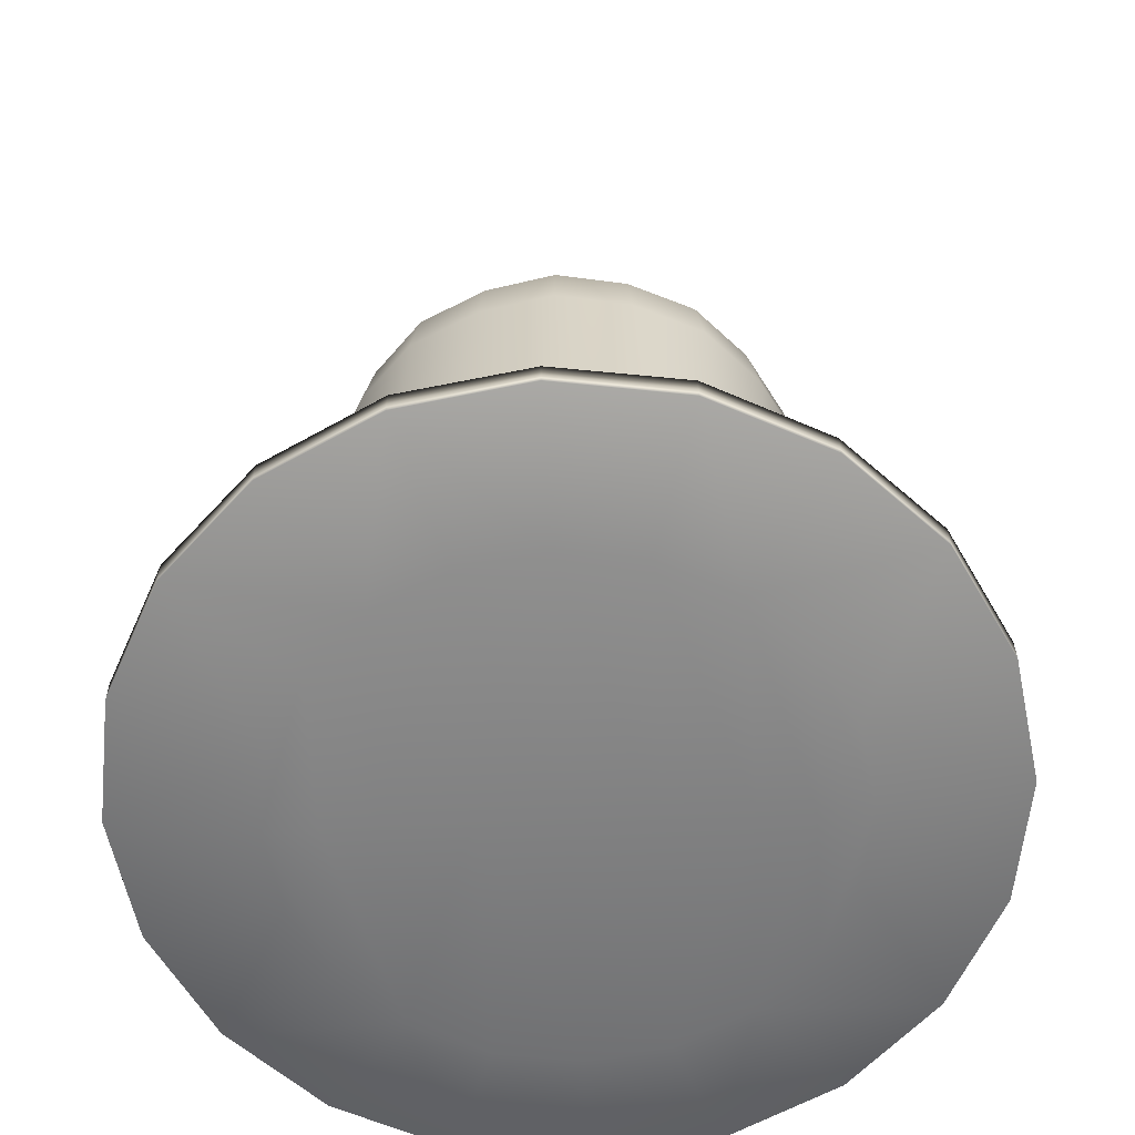
<metadata>
{"format":"obj","ext":"obj","renderer":"f3d","projection":"perspective","resolution":1024,"background":"white","views":[{"elev":-60.3,"azim":-51.0,"up":"+Y"}]}
</metadata>
<code>
g default
v 0.8591 32.29 -0.6242
v 0.3281 32.29 -1.01
v -0.3281 32.29 -1.01
v -0.8591 32.29 -0.6242
v -1.062 32.29 0
v -0.8591 32.29 0.6242
v -0.3281 32.29 1.01
v 0.3281 32.29 1.01
v 0.8591 32.29 0.6242
v 1.062 32.29 0
v 0.3281 32.15 -1.01
v 0.8591 32.15 -0.6242
v -0.3281 32.15 -1.01
v -0.8591 32.15 -0.6242
v -1.062 32.15 0
v -0.8591 32.15 0.6242
v -0.3281 32.15 1.01
v 0.3281 32.15 1.01
v 0.8591 32.15 0.6242
v 1.062 32.15 0
v 1.316 32.29 -0.9563
v 0.5028 32.29 -1.547
v 1.316 32.26 -0.9563
v 0.5028 32.26 -1.547
v -0.5028 32.29 -1.547
v -0.5028 32.26 -1.547
v -1.316 32.29 -0.9563
v -1.316 32.26 -0.9563
v -1.627 32.29 0
v -1.627 32.26 0
v -1.316 32.29 0.9563
v -1.316 32.26 0.9563
v -0.5028 32.29 1.547
v -0.5028 32.26 1.547
v 0.5028 32.29 1.547
v 0.5028 32.26 1.547
v 1.316 32.29 0.9563
v 1.316 32.26 0.9563
v 1.627 32.29 0
v 1.627 32.26 0
v 1.316 32.36 -0.9563
v 0.5028 32.36 -1.547
v -0.5028 32.36 -1.547
v -1.316 32.36 -0.9563
v -1.627 32.36 0
v -1.316 32.36 0.9563
v -0.5028 32.36 1.547
v 0.5028 32.36 1.547
v 1.316 32.36 0.9563
v 1.627 32.36 0
v 1.02 32.36 -0.741
v 0.8972 32.36 -0.6519
v 0.3427 32.36 -1.055
v 0.3895 32.36 -1.199
v -0.3427 32.36 -1.055
v -0.3895 32.36 -1.199
v -0.8972 32.36 -0.6519
v -1.02 32.36 -0.741
v -1.109 32.36 0
v -1.261 32.36 0
v -0.8972 32.36 0.6519
v -1.02 32.36 0.741
v -0.3427 32.36 1.055
v -0.3895 32.36 1.199
v 0.3427 32.36 1.055
v 0.3895 32.36 1.199
v 0.8972 32.36 0.6519
v 1.02 32.36 0.741
v 1.109 32.36 0
v 1.261 32.36 0
v 0 32.29 1.061
v 0 32.37 1.108
v 0 32.37 1.26
v 0 32.37 1.626
v 0 32.29 1.626
v 0 32.26 1.626
v 0 32.14 1.061
v 1.009 32.14 0.328
v 1.546 32.26 0.5025
v 1.546 32.29 0.5025
v 1.546 32.37 0.5025
v 1.198 32.37 0.3893
v 1.054 32.37 0.3425
v 1.009 32.29 0.328
v -0.6238 32.29 -0.8586
v -0.6515 32.37 -0.8967
v -0.7405 32.37 -1.019
v -0.9558 32.37 -1.316
v -0.9558 32.29 -1.316
v -0.9558 32.26 -1.316
v -0.6238 32.14 -0.8586
v -0.3855 32.14 -0.5307
v 0 32.14 -0
v 0.3855 32.14 0.5307
v 0.5047 32.14 0.6946
v 0.6238 32.14 0.8586
v 0.9558 32.26 1.316
v 0.9558 32.29 1.316
v 0.9558 32.37 1.316
v 0.7405 32.37 1.019
v 0.6515 32.37 0.8967
v 0.6238 32.29 0.8586
v 0.5047 32.29 0.6946
v 0.3855 32.29 0.5307
v 0 32.29 -0
v -0.3855 32.29 -0.5307
v -0.6238 32.29 0.8586
v -0.6515 32.37 0.8967
v -0.7405 32.37 1.019
v -0.9558 32.37 1.316
v -0.9558 32.29 1.316
v -0.9558 32.26 1.316
v -0.6238 32.14 0.8586
v 0.1928 32.14 0.2653
v 1.009 32.14 -0.328
v 1.546 32.26 -0.5025
v 1.546 32.29 -0.5025
v 1.546 32.37 -0.5025
v 1.198 32.37 -0.3893
v 1.054 32.37 -0.3425
v 1.009 32.29 -0.328
v 0.1928 32.29 0.2653
v 0.6238 32.29 -0.8586
v 0.6515 32.37 -0.8967
v 0.7405 32.37 -1.019
v 0.9558 32.37 -1.316
v 0.9558 32.29 -1.316
v 0.9558 32.26 -1.316
v 0.6238 32.14 -0.8586
v -0.1928 32.14 -0.2653
v -1.009 32.14 0.328
v -1.546 32.26 0.5025
v -1.546 32.29 0.5025
v -1.546 32.37 0.5025
v -1.198 32.37 0.3893
v -1.054 32.37 0.3425
v -1.009 32.29 0.328
v -0.1928 32.29 -0.2653
v -0 32.29 -1.061
v -0 32.37 -1.108
v -0 32.37 -1.26
v -0 32.37 -1.626
v -0 32.29 -1.626
v -0 32.26 -1.626
v -0 32.14 -1.061
v -0.5047 32.14 -0.6946
v -1.009 32.14 -0.328
v -1.546 32.26 -0.5025
v -1.546 32.29 -0.5025
v -1.546 32.37 -0.5025
v -1.198 32.37 -0.3893
v -1.054 32.37 -0.3425
v -1.009 32.29 -0.328
v -0.5047 32.29 -0.6946
g polySurface61 Dome1
f 22 127 128 24
f 25 143 144 26
f 27 89 90 28
f 148 149 27 28
f 132 133 29 30
f 33 111 112 34
f 35 75 76 36
f 97 98 35 36
f 79 80 37 38
f 116 117 39 40
f 128 129 11 24
f 144 145 13 26
f 90 91 14 28
f 14 147 148 28
f 15 131 132 30
f 112 113 17 34
f 76 77 18 36
f 18 96 97 36
f 19 78 79 38
f 20 115 116 40
f 126 127 22 42
f 142 143 25 43
f 88 89 27 44
f 27 149 150 44
f 29 133 134 45
f 110 111 33 47
f 74 75 35 48
f 35 98 99 48
f 37 80 81 49
f 39 117 118 50
f 119 120 69 70
f 124 125 54 53
f 140 141 56 55
f 86 87 58 57
f 57 58 151 152
f 59 60 135 136
f 108 109 64 63
f 72 73 66 65
f 65 66 100 101
f 67 68 82 83
f 54 125 126 42
f 56 141 142 43
f 58 87 88 44
f 150 151 58 44
f 134 135 60 45
f 64 109 110 47
f 66 73 74 48
f 99 100 66 48
f 81 82 68 49
f 118 119 70 50
f 2 123 124 53
f 3 139 140 55
f 4 85 86 57
f 152 153 4 57
f 136 137 5 59
f 7 107 108 63
f 8 71 72 65
f 101 102 8 65
f 83 84 9 67
f 120 121 10 69
f 102 103 71 8
f 137 138 106 5
f 104 122 107 7
f 153 154 85 4
f 91 146 147 14
f 113 114 94 17
f 92 130 131 15
f 77 95 96 18
f 72 71 7 63
f 63 64 73 72
f 74 73 64 47
f 33 75 74 47
f 76 75 33 34
f 17 77 76 34
f 17 94 95 77
f 79 78 20 40
f 39 80 79 40
f 81 80 39 50
f 70 82 81 50
f 83 82 70 69
f 10 84 83 69
f 103 104 7 71
f 86 85 3 55
f 55 56 87 86
f 88 87 56 43
f 25 89 88 43
f 90 89 25 26
f 13 91 90 26
f 145 146 91 13
f 11 129 130 92
f 94 114 115 20
f 95 94 20 78
f 96 95 78 19
f 97 96 19 38
f 37 98 97 38
f 99 98 37 49
f 68 100 99 49
f 101 100 68 67
f 9 102 101 67
f 84 103 102 9
f 10 104 103 84
f 121 122 104 10
f 2 106 138 123
f 154 139 3 85
f 108 107 6 61
f 61 62 109 108
f 110 109 62 46
f 31 111 110 46
f 112 111 31 32
f 16 113 112 32
f 16 93 114 113
f 115 114 93 12
f 116 115 12 23
f 21 117 116 23
f 118 117 21 41
f 51 119 118 41
f 51 52 120 119
f 1 121 120 52
f 1 105 122 121
f 107 122 105 6
f 124 123 1 52
f 52 51 125 124
f 126 125 51 41
f 21 127 126 41
f 128 127 21 23
f 12 129 128 23
f 130 129 12 93
f 131 130 93 16
f 132 131 16 32
f 31 133 132 32
f 134 133 31 46
f 62 135 134 46
f 136 135 62 61
f 6 137 136 61
f 105 138 137 6
f 123 138 105 1
f 140 139 2 53
f 53 54 141 140
f 142 141 54 42
f 22 143 142 42
f 144 143 22 24
f 11 145 144 24
f 11 92 146 145
f 147 146 92 15
f 148 147 15 30
f 29 149 148 30
f 150 149 29 45
f 60 151 150 45
f 152 151 60 59
f 5 153 152 59
f 106 154 153 5
f 2 139 154 106
g default
v 0.809 34.31 -0.5878
v 0.309 34.31 -0.9511
v -0.309 34.31 -0.9511
v -0.809 34.31 -0.5878
v -1 34.31 0
v -0.809 34.31 0.5878
v -0.309 34.31 0.9511
v 0.309 34.31 0.9511
v 0.809 34.31 0.5878
v 1 34.31 0
v 0.7694 34.62 -0.559
v 0.2939 34.62 -0.9045
v -0.2939 34.62 -0.9045
v -0.7694 34.62 -0.559
v -0.9511 34.62 0
v -0.7694 34.62 0.559
v -0.2939 34.62 0.9045
v 0.2939 34.62 0.9045
v 0.7694 34.62 0.559
v 0.9511 34.62 0
v 0.6545 34.9 -0.4755
v 0.25 34.9 -0.7694
v -0.25 34.9 -0.7694
v -0.6545 34.9 -0.4755
v -0.809 34.9 0
v -0.6545 34.9 0.4755
v -0.25 34.9 0.7694
v 0.25 34.9 0.7694
v 0.6545 34.9 0.4755
v 0.809 34.9 0
v 0.4755 35.12 -0.3455
v 0.1816 35.12 -0.559
v -0.1816 35.12 -0.559
v -0.4755 35.12 -0.3455
v -0.5878 35.12 0
v -0.4755 35.12 0.3455
v -0.1816 35.12 0.559
v 0.1816 35.12 0.559
v 0.4755 35.12 0.3455
v 0.5878 35.12 0
v 0.1751 35.44 -0.1272
v 0.06689 35.44 -0.2059
v -0.06689 35.44 -0.2059
v -0.1751 35.44 -0.1272
v -0.2165 35.44 0
v -0.1751 35.44 0.1272
v -0.06689 35.44 0.2059
v 0.06689 35.44 0.2059
v 0.1751 35.44 0.1272
v 0.2165 35.44 -0
v 0.04979 35.48 -0.03617
v 0.01902 35.48 -0.05853
v -0.01902 35.48 -0.05853
v -0.04979 35.48 -0.03617
v -0.06154 35.48 -0
v -0.04979 35.48 0.03617
v -0.01902 35.48 0.05853
v 0.01902 35.48 0.05853
v 0.04979 35.48 0.03617
v 0.06154 35.48 -0
v 0.04979 35.53 -0.03617
v 0.01902 35.53 -0.05853
v -0.01902 35.53 -0.05853
v -0.04979 35.53 -0.03617
v -0.06154 35.53 -0
v -0.04979 35.53 0.03617
v -0.01902 35.53 0.05853
v 0.01902 35.53 0.05853
v 0.04979 35.53 0.03617
v 0.06154 35.53 -0
v 0.08674 35.58 -0.06302
v 0.03313 35.58 -0.102
v -0.03313 35.58 -0.102
v -0.08674 35.58 -0.06302
v -0.1072 35.58 -0
v -0.08674 35.58 0.06302
v -0.03313 35.58 0.102
v 0.03313 35.58 0.102
v 0.08674 35.58 0.06302
v 0.1072 35.58 -0
v 0.08674 35.63 -0.06302
v 0.03313 35.63 -0.102
v -0.03313 35.63 -0.102
v -0.08674 35.63 -0.06302
v -0.1072 35.63 -0
v -0.08674 35.63 0.06302
v -0.03313 35.63 0.102
v 0.03313 35.63 0.102
v 0.08674 35.63 0.06302
v 0.1072 35.63 -0
v 0.0145 35.66 -0.01054
v 0.00554 35.66 -0.01705
v -0.00554 35.66 -0.01705
v -0.0145 35.66 -0.01054
v -0.01793 35.66 -0
v -0.0145 35.66 0.01054
v -0.00554 35.66 0.01705
v 0.00554 35.66 0.01705
v 0.0145 35.66 0.01054
v 0.01793 35.66 -0
v 0.809 32.47 -0.5878
v 1 32.47 -0
v 0.809 32.47 0.5878
v 0.309 32.47 0.9511
v -0.309 32.47 0.9511
v -0.809 32.47 0.5878
v -1 32.47 0
v -0.809 32.47 -0.5878
v -0.309 32.47 -0.9511
v 0.309 32.47 -0.9511
v 0.3281 32.4 -1.01
v 0.8591 32.4 -0.6242
v -0.3281 32.4 -1.01
v -0.8591 32.4 -0.6242
v -1.062 32.4 0
v -0.8591 32.4 0.6242
v -0.3281 32.4 1.01
v 0.3281 32.4 1.01
v 0.8591 32.4 0.6242
v 1.062 32.4 0
v 0.07097 35.3 -0.2184
v -0.07097 35.3 -0.2184
v -0.1858 35.3 -0.135
v -0.2296 35.3 -0
v -0.1858 35.3 0.135
v -0.07097 35.3 0.2184
v 0.07097 35.3 0.2184
v 0.1858 35.3 0.135
v 0.2296 35.3 -0
v 0.1858 35.3 -0.135
v 0.08349 35.37 -0.257
v 0.2186 35.37 -0.1588
v 0.2702 35.37 -0
v 0.2186 35.37 0.1588
v 0.08349 35.37 0.257
v -0.08349 35.37 0.257
v -0.2186 35.37 0.1588
v -0.2702 35.37 0
v -0.2186 35.37 -0.1588
v -0.08349 35.37 -0.257
v 0.8591 32.29 -0.6242
v 0.3281 32.29 -1.01
v 1.062 32.29 0
v 0.8591 32.29 0.6242
v 0.3281 32.29 1.01
v -0.3281 32.29 1.01
v -0.8591 32.29 0.6242
v -1.062 32.29 0
v -0.8591 32.29 -0.6242
v -0.3281 32.29 -1.01
v 0.7217 32.31 -0.5243
v 0.2756 32.31 -0.8484
v -0.2756 32.31 -0.8484
v -0.7217 32.31 -0.5243
v -0.892 32.31 0
v -0.7217 32.31 0.5243
v -0.2756 32.31 0.8484
v 0.2756 32.31 0.8484
v 0.7217 32.31 0.5243
v 0.892 32.31 -0
v 0.6347 34.71 -0.4611
v 0.2424 34.71 -0.7461
v -0.2424 34.71 -0.7461
v -0.6347 34.71 -0.4611
v -0.7845 34.71 0
v -0.6347 34.71 0.4611
v -0.2424 34.71 0.7461
v 0.2424 34.71 0.7461
v 0.6347 34.71 0.4611
v 0.7845 34.71 -0
v 0.7388 34.71 0.2401
v 0.8401 32.31 0.273
v 1 32.29 0.3249
v 1 32.4 0.3249
v 0.9417 32.47 0.306
v 0.9417 34.31 0.306
v 0.8957 34.62 0.291
v 0.7619 34.9 0.2476
v 0.5535 35.12 0.1799
v 0.2163 35.3 0.07027
v 0.2545 35.37 0.08268
v 0.2039 35.44 0.06624
v 0.05795 35.48 0.01883
v 0.05795 35.53 0.01883
v 0.101 35.58 0.03281
v 0.101 35.63 0.03281
v 0.01688 35.66 0.005486
v -0.01688 35.66 0.005486
v -0.101 35.63 0.03281
v -0.101 35.58 0.03281
v -0.05795 35.53 0.01883
v -0.05795 35.48 0.01883
v -0.2039 35.44 0.06624
v -0.2545 35.37 0.08268
v -0.2163 35.3 0.07027
v -0.5535 35.12 0.1799
v -0.7619 34.9 0.2476
v -0.8957 34.62 0.291
v -0.9417 34.31 0.306
v -0.9417 32.47 0.306
v -1 32.4 0.3249
v -1 32.29 0.3249
v -0.8401 32.31 0.273
v -0.7388 34.71 0.2401
v 0.7388 34.71 -0.2401
v 0.8401 32.31 -0.273
v 1 32.29 -0.3249
v 1 32.4 -0.3249
v 0.9417 32.47 -0.306
v 0.9417 34.31 -0.306
v 0.8957 34.62 -0.291
v 0.7619 34.9 -0.2476
v 0.5535 35.12 -0.1799
v 0.2163 35.3 -0.07027
v 0.2545 35.37 -0.08268
v 0.2039 35.44 -0.06624
v 0.05795 35.48 -0.01883
v 0.05795 35.53 -0.01883
v 0.101 35.58 -0.03281
v 0.101 35.63 -0.03281
v 0.01688 35.66 -0.005486
v -0.01688 35.66 -0.005486
v -0.101 35.63 -0.03281
v -0.101 35.58 -0.03281
v -0.05795 35.53 -0.01883
v -0.05795 35.48 -0.01883
v -0.2039 35.44 -0.06624
v -0.2545 35.37 -0.08268
v -0.2163 35.3 -0.07027
v -0.5535 35.12 -0.1799
v -0.7619 34.9 -0.2476
v -0.8957 34.62 -0.291
v -0.9417 34.31 -0.306
v -0.9417 32.47 -0.306
v -1 32.4 -0.3249
v -1 32.29 -0.3249
v -0.8401 32.31 -0.273
v -0.7388 34.71 -0.2401
v -0.4566 34.71 -0.6285
v -0.5192 32.31 -0.7146
v -0.6181 32.29 -0.8507
v -0.6181 32.4 -0.8507
v -0.582 32.47 -0.8011
v -0.582 34.31 -0.8011
v -0.5535 34.62 -0.7619
v -0.4709 34.9 -0.6481
v -0.3421 35.12 -0.4709
v -0.1337 35.3 -0.184
v -0.1573 35.37 -0.2165
v -0.126 35.44 -0.1734
v -0.03582 35.48 -0.0493
v -0.03582 35.53 -0.0493
v -0.06241 35.58 -0.08589
v -0.06241 35.63 -0.08589
v -0.01043 35.66 -0.01436
v 0.01043 35.66 -0.01436
v 0.06241 35.63 -0.08589
v 0.06241 35.58 -0.08589
v 0.03582 35.53 -0.0493
v 0.03582 35.48 -0.0493
v 0.126 35.44 -0.1734
v 0.1573 35.37 -0.2165
v 0.1337 35.3 -0.184
v 0.3421 35.12 -0.4709
v 0.4709 34.9 -0.6481
v 0.5535 34.62 -0.7619
v 0.582 34.31 -0.8011
v 0.582 32.47 -0.8011
v 0.6181 32.4 -0.8507
v 0.6181 32.29 -0.8507
v 0.5192 32.31 -0.7146
v 0.4566 34.71 -0.6285
v 0 34.71 0.7769
v 0 32.31 0.8833
v 0 32.29 1.052
v 0 32.4 1.052
v 0 32.47 0.9902
v 0 34.31 0.9902
v 0 34.62 0.9417
v 0 34.9 0.8011
v 0 35.12 0.582
v 0 35.3 0.2274
v 0 35.37 0.2675
v 0 35.44 0.2144
v 0 35.48 0.06094
v 0 35.53 0.06094
v -0 35.58 0.1062
v -0 35.63 0.1062
v -0 35.66 0.01775
v -0 35.66 0.01097
v -0 35.66 0.005486
v -0 35.66 -0
v -0 35.66 -0.005486
v -0 35.66 -0.01097
v -0 35.66 -0.01436
v -0 35.66 -0.01775
v 0 35.63 -0.1062
v 0 35.58 -0.1062
v -0 35.53 -0.06094
v -0 35.48 -0.06094
v -0 35.44 -0.2144
v -0 35.37 -0.2675
v -0 35.3 -0.2274
v -0 35.12 -0.582
v -0 34.9 -0.8011
v -0 34.62 -0.9417
v -0 34.31 -0.9902
v -0 32.47 -0.9902
v -0 32.4 -1.052
v -0 32.29 -1.052
v -0 32.31 -0.8833
v -0 34.71 -0.7769
v 0.4566 34.71 0.6285
v 0.5192 32.31 0.7146
v 0.6181 32.29 0.8507
v 0.6181 32.4 0.8507
v 0.582 32.47 0.8011
v 0.582 34.31 0.8011
v 0.5535 34.62 0.7619
v 0.4709 34.9 0.6481
v 0.3421 35.12 0.4709
v 0.1337 35.3 0.184
v 0.1573 35.37 0.2165
v 0.126 35.44 0.1734
v 0.03582 35.48 0.0493
v 0.03582 35.53 0.0493
v 0.06241 35.58 0.08589
v 0.06241 35.63 0.08589
v 0.01043 35.66 0.01436
v -0 35.66 0.01436
v -0.01043 35.66 0.01436
v -0.06241 35.63 0.08589
v -0.06241 35.58 0.08589
v -0.03582 35.53 0.0493
v -0.03582 35.48 0.0493
v -0.126 35.44 0.1734
v -0.1573 35.37 0.2165
v -0.1337 35.3 0.184
v -0.3421 35.12 0.4709
v -0.4709 34.9 0.6481
v -0.5535 34.62 0.7619
v -0.582 34.31 0.8011
v -0.582 32.47 0.8011
v -0.6181 32.4 0.8507
v -0.6181 32.29 0.8507
v -0.5192 32.31 0.7146
v -0.4566 34.71 0.6285
g Dome1 polySurface59
f 420 421 156 166
f 460 461 157 167
f 157 398 399 167
f 386 387 159 169
f 352 353 160 170
f 495 496 161 171
f 161 432 433 171
f 162 472 473 172
f 163 330 331 173
f 164 364 365 174
f 419 420 166 176
f 459 460 167 177
f 167 399 400 177
f 385 386 169 179
f 351 352 170 180
f 494 495 171 181
f 171 433 434 181
f 172 473 474 182
f 173 331 332 183
f 174 365 366 184
f 418 419 176 186
f 458 459 177 187
f 177 400 401 187
f 384 385 179 189
f 350 351 180 190
f 493 494 181 191
f 181 434 435 191
f 182 474 475 192
f 183 332 333 193
f 184 366 367 194
f 285 416 417 275
f 294 456 457 276
f 402 403 294 276
f 292 382 383 278
f 291 348 349 279
f 290 491 492 280
f 436 437 290 280
f 476 477 289 281
f 334 335 288 282
f 283 368 369 287
f 265 423 424 296
f 267 463 464 304
f 395 396 267 304
f 269 389 390 302
f 270 355 356 301
f 271 498 499 300
f 429 430 271 300
f 469 470 272 299
f 327 328 273 298
f 361 362 274 297
f 414 415 196 206
f 454 455 197 207
f 197 404 405 207
f 380 381 199 209
f 346 347 200 210
f 489 490 201 211
f 201 438 439 211
f 202 478 479 212
f 203 336 337 213
f 204 370 371 214
f 413 414 206 216
f 453 454 207 217
f 207 405 406 217
f 379 380 209 219
f 345 346 210 220
f 488 489 211 221
f 211 439 440 221
f 212 479 480 222
f 213 337 338 223
f 214 371 372 224
f 412 413 216 226
f 452 453 217 227
f 217 406 407 227
f 378 379 219 229
f 344 345 220 230
f 487 488 221 231
f 221 440 441 231
f 222 480 481 232
f 223 338 339 233
f 224 372 373 234
f 411 412 226 236
f 451 452 227 237
f 227 407 408 237
f 377 378 229 239
f 343 344 230 240
f 486 487 231 241
f 231 441 442 241
f 232 481 482 242
f 233 339 340 243
f 234 373 374 244
f 410 411 236 246
f 450 451 237 247
f 237 408 409 247
f 376 377 239 249
f 342 343 240 250
f 485 486 241 251
f 241 442 443 251
f 242 482 483 252
f 243 340 341 253
f 244 374 375 254
f 444 445 342 250
f 443 484 485 251
f 449 450 247 409
f 446 447 376 249
f 363 364 164 256
f 329 330 163 257
f 471 472 162 258
f 431 432 161 259
f 161 496 497 259
f 160 353 354 260
f 159 387 388 261
f 397 398 157 263
f 157 461 462 263
f 156 421 422 264
f 264 422 423 265
f 263 462 463 267
f 396 397 263 267
f 261 388 389 269
f 260 354 355 270
f 259 497 498 271
f 430 431 259 271
f 470 471 258 272
f 328 329 257 273
f 362 363 256 274
f 276 457 458 187
f 401 402 276 187
f 278 383 384 189
f 279 349 350 190
f 280 492 493 191
f 435 436 280 191
f 475 476 281 192
f 333 334 282 193
f 367 368 283 194
f 275 417 418 186
f 196 415 416 285
f 287 369 370 204
f 335 336 203 288
f 477 478 202 289
f 437 438 201 290
f 201 490 491 290
f 200 347 348 291
f 199 381 382 292
f 403 404 197 294
f 197 455 456 294
f 296 424 425 306
f 304 464 465 307
f 394 395 304 307
f 302 390 391 309
f 301 356 357 310
f 300 499 500 311
f 428 429 300 311
f 468 469 299 312
f 326 327 298 313
f 360 361 297 314
f 306 425 426 316
f 307 465 466 317
f 393 394 307 317
f 309 391 392 319
f 310 357 358 320
f 311 500 501 321
f 427 428 311 321
f 467 468 312 322
f 325 326 313 323
f 359 360 314 324
f 314 326 325 324
f 297 327 326 314
f 274 328 327 297
f 256 329 328 274
f 164 330 329 256
f 331 330 164 174
f 332 331 174 184
f 333 332 184 194
f 283 334 333 194
f 287 335 334 283
f 204 336 335 287
f 337 336 204 214
f 338 337 214 224
f 339 338 224 234
f 340 339 234 244
f 341 340 244 254
f 445 446 249 342
f 239 343 342 249
f 229 344 343 239
f 219 345 344 229
f 209 346 345 219
f 199 347 346 209
f 348 347 199 292
f 349 348 292 278
f 350 349 278 189
f 179 351 350 189
f 169 352 351 179
f 159 353 352 169
f 354 353 159 261
f 355 354 261 269
f 356 355 269 302
f 357 356 302 309
f 358 357 309 319
f 305 360 359 315
f 295 361 360 305
f 266 362 361 295
f 255 363 362 266
f 155 364 363 255
f 365 364 155 165
f 366 365 165 175
f 367 366 175 185
f 185 284 368 367
f 369 368 284 286
f 370 369 286 195
f 371 370 195 205
f 372 371 205 215
f 373 372 215 225
f 374 373 225 235
f 375 374 235 245
f 447 448 248 376
f 238 377 376 248
f 228 378 377 238
f 218 379 378 228
f 208 380 379 218
f 198 381 380 208
f 382 381 198 293
f 383 382 293 277
f 384 383 277 188
f 178 385 384 188
f 168 386 385 178
f 158 387 386 168
f 388 387 158 262
f 389 388 262 268
f 390 389 268 303
f 391 390 303 308
f 392 391 308 318
f 308 394 393 318
f 303 395 394 308
f 268 396 395 303
f 262 397 396 268
f 158 398 397 262
f 399 398 158 168
f 400 399 168 178
f 401 400 178 188
f 277 402 401 188
f 293 403 402 277
f 198 404 403 293
f 405 404 198 208
f 406 405 208 218
f 407 406 218 228
f 408 407 228 238
f 409 408 238 248
f 448 449 409 248
f 235 411 410 245
f 225 412 411 235
f 215 413 412 225
f 205 414 413 215
f 195 415 414 205
f 416 415 195 286
f 417 416 286 284
f 418 417 284 185
f 175 419 418 185
f 165 420 419 175
f 155 421 420 165
f 422 421 155 255
f 423 422 255 266
f 424 423 266 295
f 425 424 295 305
f 426 425 305 315
f 312 428 427 322
f 299 429 428 312
f 272 430 429 299
f 258 431 430 272
f 162 432 431 258
f 433 432 162 172
f 434 433 172 182
f 435 434 182 192
f 281 436 435 192
f 289 437 436 281
f 202 438 437 289
f 439 438 202 212
f 440 439 212 222
f 441 440 222 232
f 442 441 232 242
f 443 442 242 252
f 483 484 443 252
f 341 445 444 253
f 254 446 445 341
f 375 447 446 254
f 245 448 447 375
f 410 449 448 245
f 246 450 449 410
f 236 451 450 246
f 226 452 451 236
f 216 453 452 226
f 206 454 453 216
f 196 455 454 206
f 456 455 196 285
f 457 456 285 275
f 458 457 275 186
f 176 459 458 186
f 166 460 459 176
f 156 461 460 166
f 462 461 156 264
f 463 462 264 265
f 464 463 265 296
f 465 464 296 306
f 466 465 306 316
f 313 468 467 323
f 298 469 468 313
f 273 470 469 298
f 257 471 470 273
f 163 472 471 257
f 473 472 163 173
f 474 473 173 183
f 475 474 183 193
f 282 476 475 193
f 288 477 476 282
f 203 478 477 288
f 479 478 203 213
f 480 479 213 223
f 481 480 223 233
f 482 481 233 243
f 483 482 243 253
f 253 444 484 483
f 485 484 444 250
f 240 486 485 250
f 230 487 486 240
f 220 488 487 230
f 210 489 488 220
f 200 490 489 210
f 491 490 200 291
f 492 491 291 279
f 493 492 279 190
f 180 494 493 190
f 170 495 494 180
f 160 496 495 170
f 497 496 160 260
f 498 497 260 270
f 499 498 270 301
f 500 499 301 310
f 501 500 310 320

</code>
